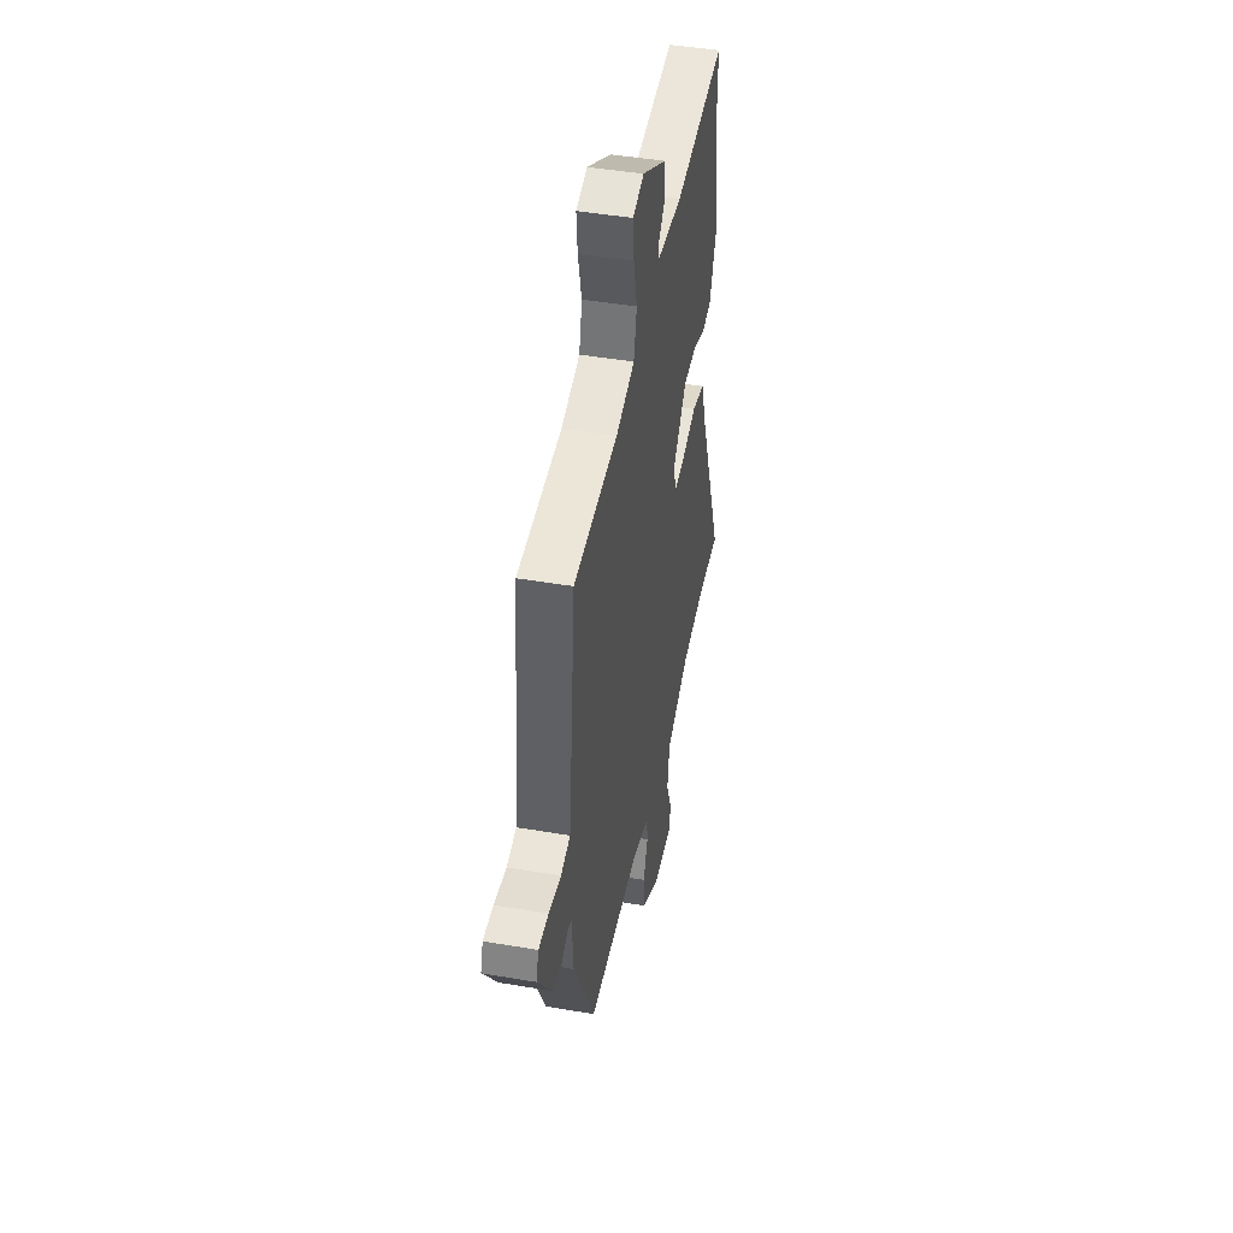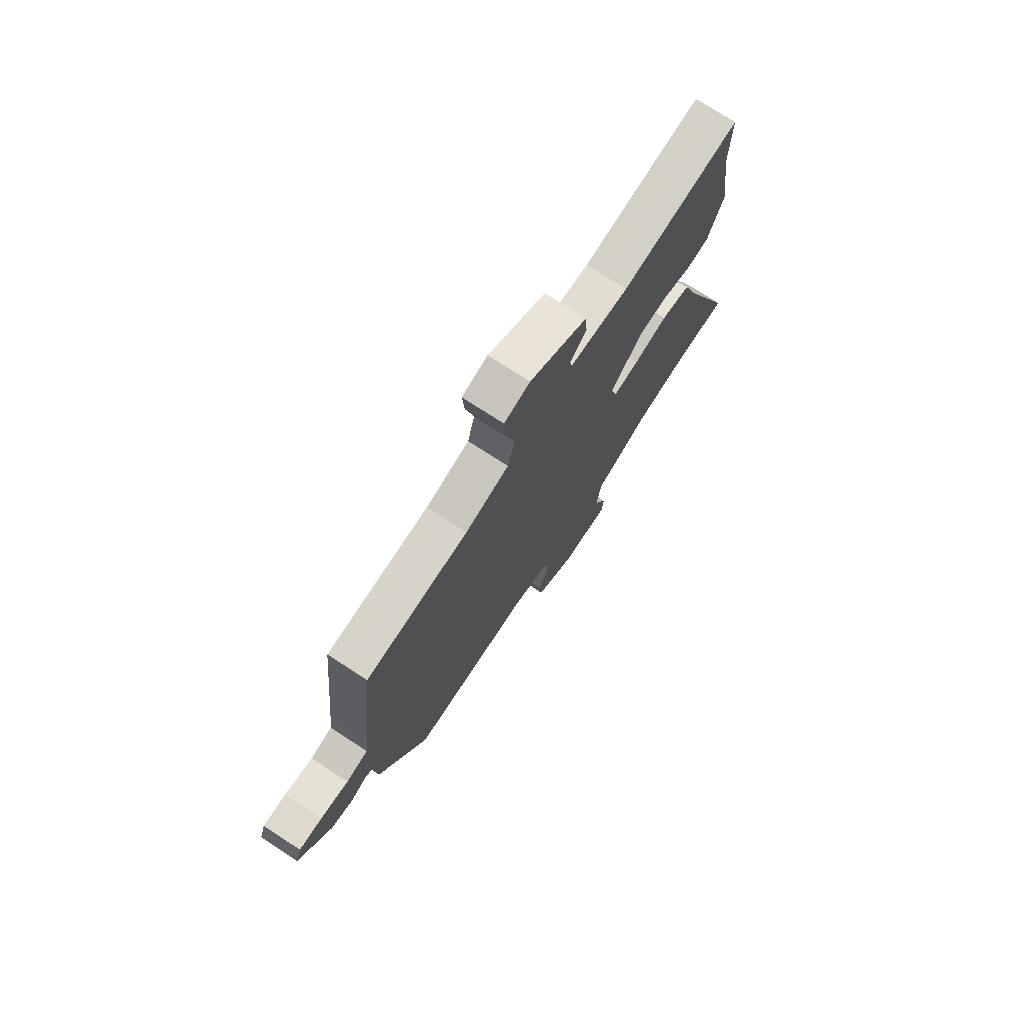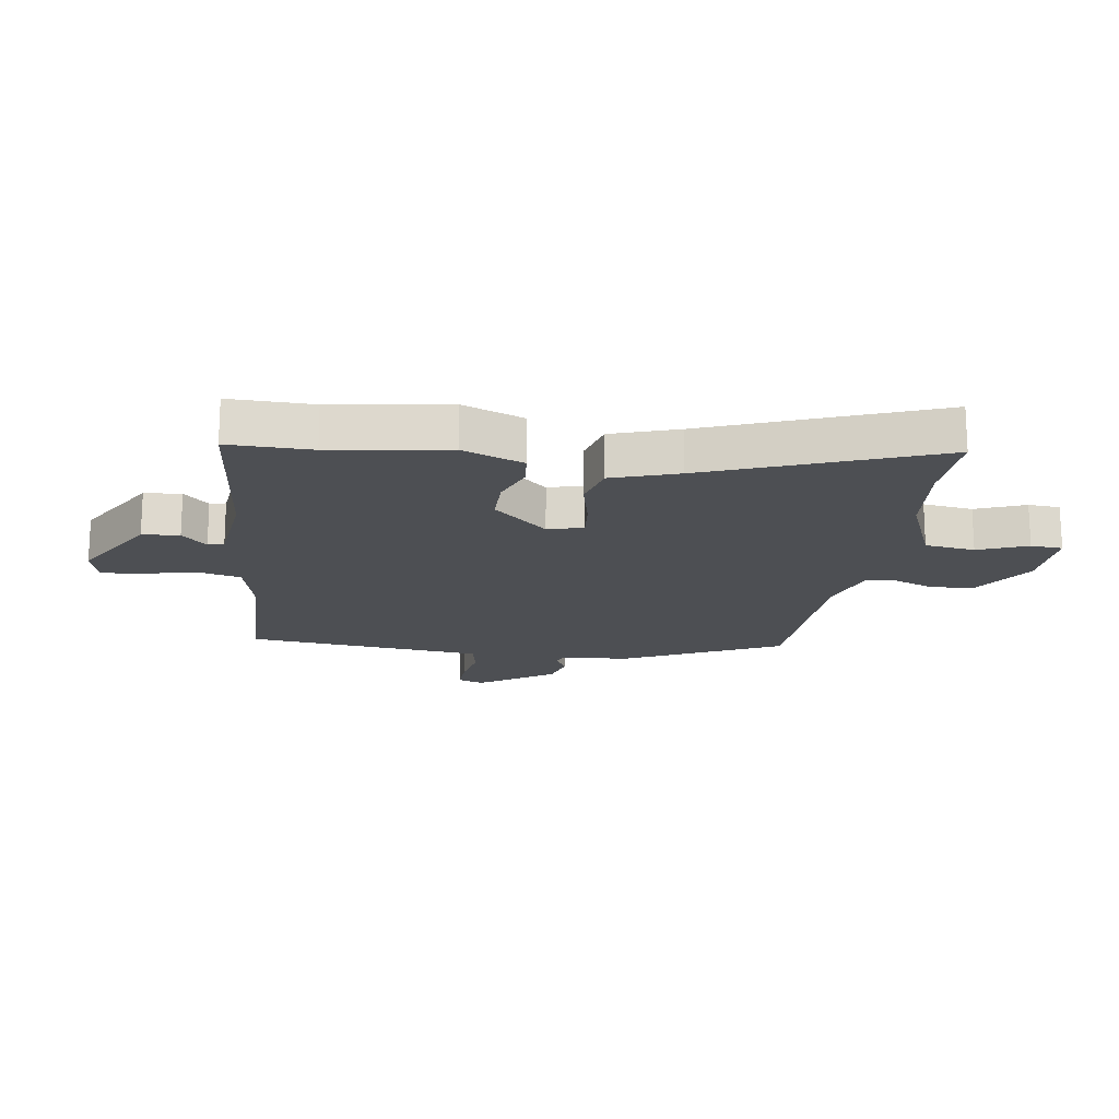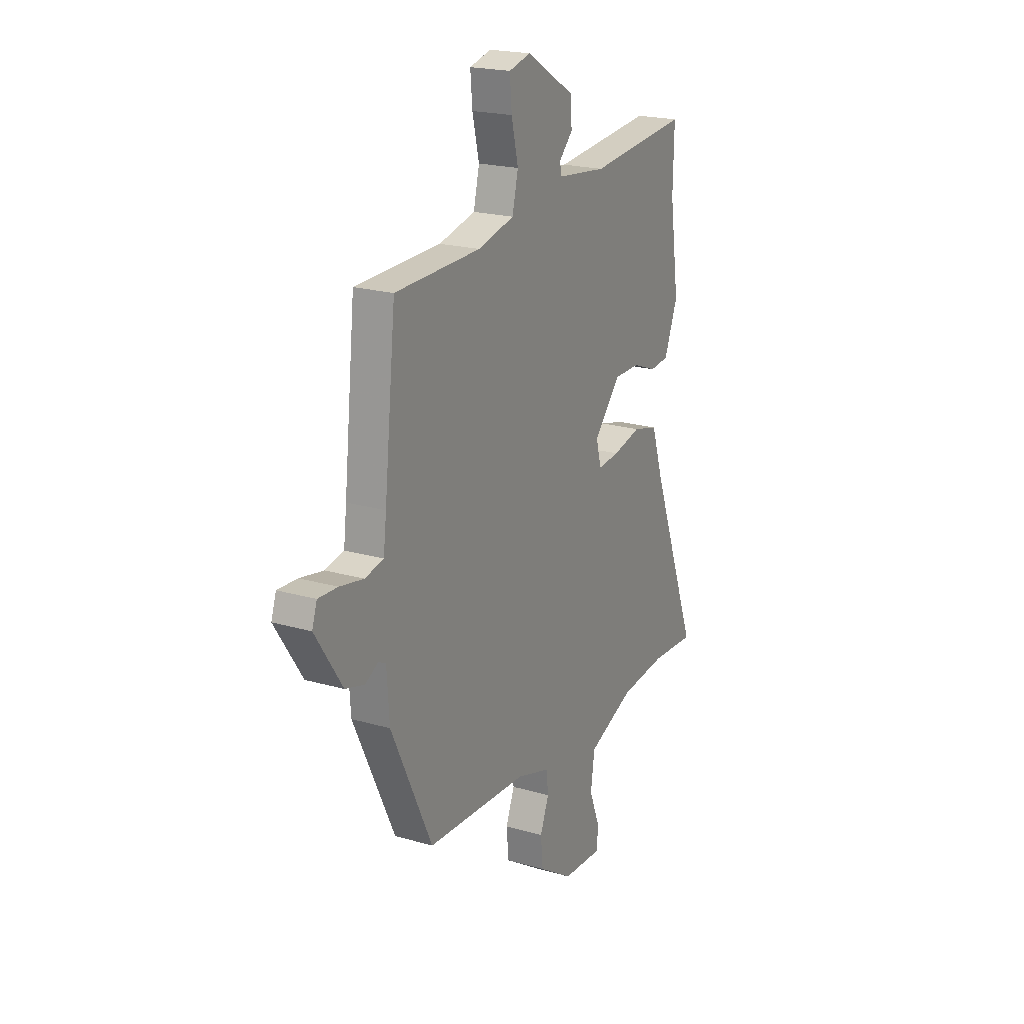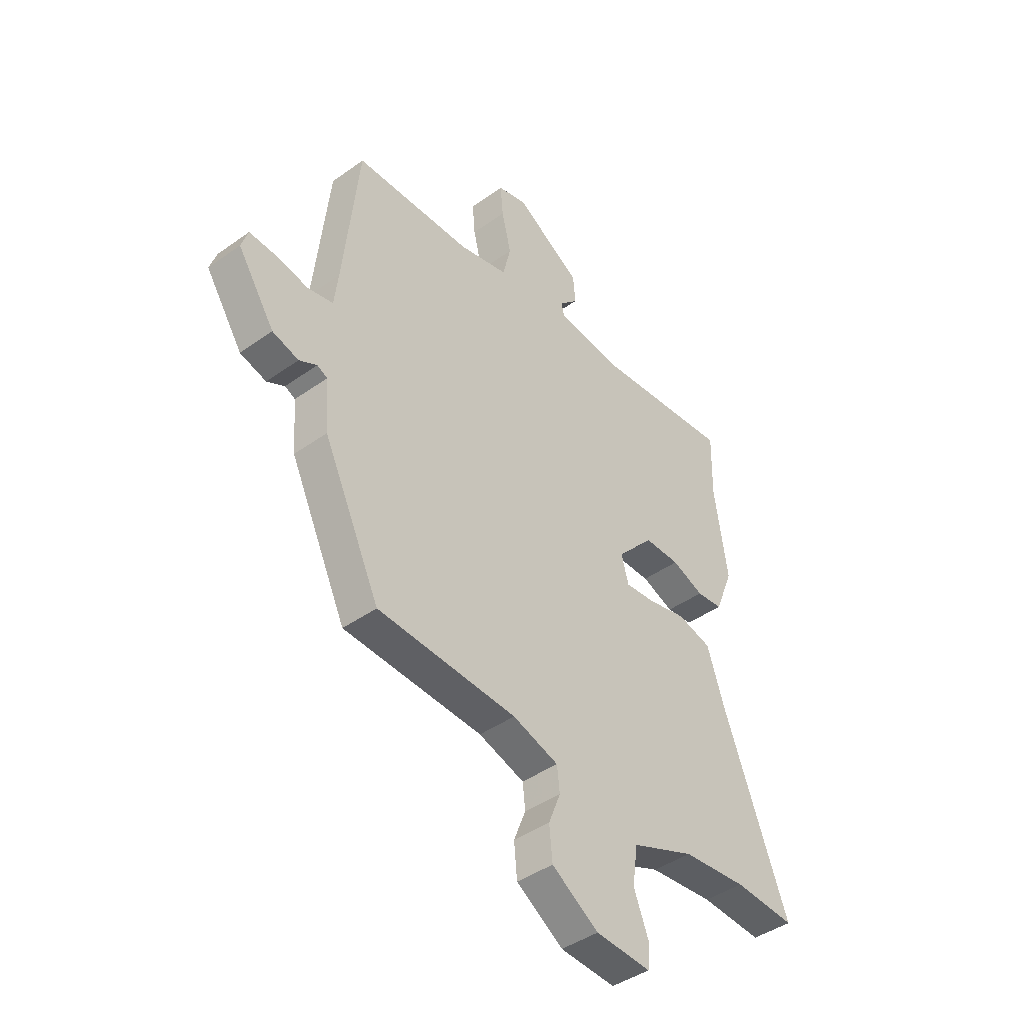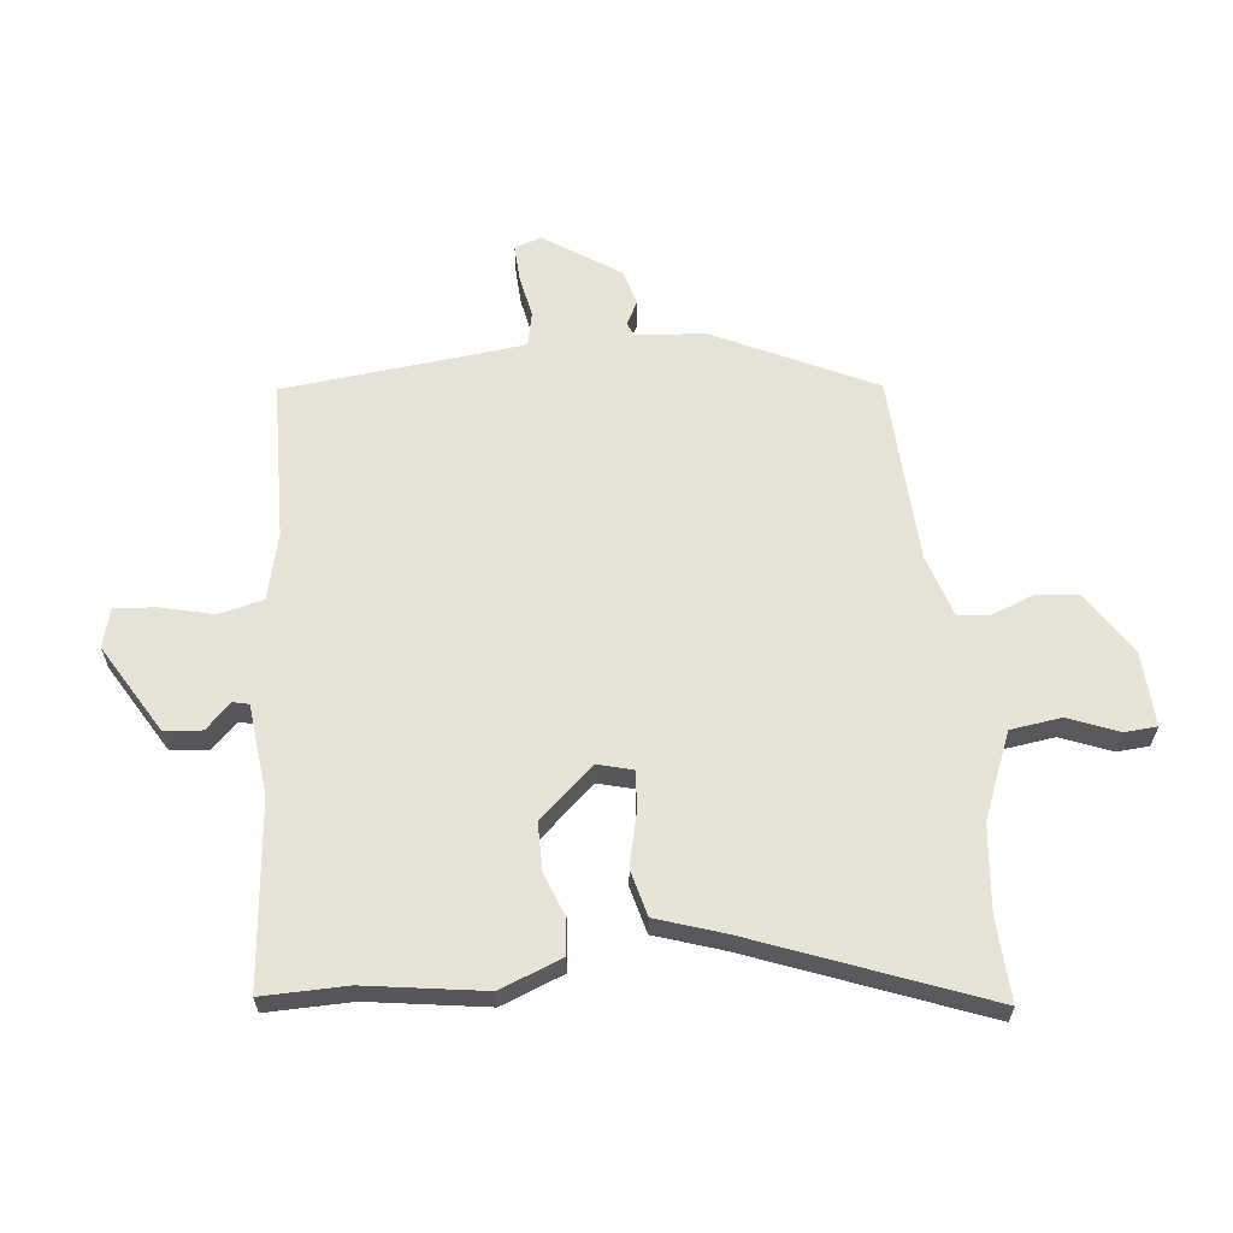
<metadata>
{"format":"obj","ext":"obj","renderer":"f3d","projection":"perspective","resolution":1024,"background":"white","views":[{"elev":45.5,"azim":-78.9,"up":"+Z"},{"elev":74.8,"azim":-57.0,"up":"+Z"},{"elev":-17.9,"azim":81.8,"up":"+Y"},{"elev":20.8,"azim":-62.4,"up":"+Z"},{"elev":-42.8,"azim":-49.6,"up":"+Z"},{"elev":62.7,"azim":84.2,"up":"+Y"}]}
</metadata>
<code>
v -0.415 0.07 -0.474
v -0.542 0.07 -0.206
v -0.55 0.07 -0.092
v -0.573 0.07 -0.081
v -0.613 0.07 -0.102
v -0.672 0.07 -0.085
v -0.755 0.07 0.041
v -0.74 0.07 0.086
v -0.68 0.07 0.083
v -0.607 0.07 0.069
v -0.55 0.07 0.081
v -0.541 0.07 0.156
v -0.506 0.07 0.484
v -0.243 0.07 0.49
v -0.131 0.07 0.517
v -0.113 0.07 0.592
v -0.134 0.07 0.68
v -0.14 0.07 0.75
v -0.074 0.07 0.767
v 0.074 0.07 0.679
v 0.079 0.07 0.616
v 0.037 0.07 0.574
v 0.043 0.07 0.547
v 0.194 0.07 0.53
v 0.501 0.07 0.56
v 0.498 0.07 0.418
v 0.527 0.07 0.219
v 0.486 0.07 0.115
v 0.427 0.07 0.109
v 0.355 0.07 0.137
v 0.275 0.07 0.137
v 0.192 0.07 0.046
v 0.208 0.07 -0.014
v 0.275 0.07 -0.008
v 0.362 0.07 0.012
v 0.439 0.07 -0.008
v 0.476 0.07 -0.121
v 0.623 0.07 -0.507
v 0.485 0.07 -0.499
v 0.341 0.07 -0.513
v 0.199 0.07 -0.57
v 0.187 0.07 -0.655
v 0.22 0.07 -0.739
v 0.216 0.07 -0.793
v 0.092 0.07 -0.786
v -0.013 0.07 -0.718
v -0.02 0.07 -0.645
v 0.007 0.07 -0.577
v 0.001 0.07 -0.523
v -0.102 0.07 -0.49
v -0.415 0 -0.474
v -0.542 0 -0.206
v -0.55 0 -0.092
v -0.573 0 -0.081
v -0.613 0 -0.102
v -0.672 0 -0.085
v -0.755 0 0.041
v -0.74 0 0.086
v -0.68 0 0.083
v -0.607 0 0.069
v -0.55 0 0.081
v -0.541 0 0.156
v -0.506 0 0.484
v -0.243 0 0.49
v -0.131 0 0.517
v -0.113 0 0.592
v -0.134 0 0.68
v -0.14 0 0.75
v -0.074 0 0.767
v 0.074 0 0.679
v 0.079 0 0.616
v 0.037 0 0.574
v 0.043 0 0.547
v 0.194 0 0.53
v 0.501 0 0.56
v 0.498 0 0.418
v 0.527 0 0.219
v 0.486 0 0.115
v 0.427 0 0.109
v 0.355 0 0.137
v 0.275 0 0.137
v 0.192 0 0.046
v 0.208 0 -0.014
v 0.275 0 -0.008
v 0.362 0 0.012
v 0.439 0 -0.008
v 0.476 0 -0.121
v 0.623 0 -0.507
v 0.485 0 -0.499
v 0.341 0 -0.513
v 0.199 0 -0.57
v 0.187 0 -0.655
v 0.22 0 -0.739
v 0.216 0 -0.793
v 0.092 0 -0.786
v -0.013 0 -0.718
v -0.02 0 -0.645
v 0.007 0 -0.577
v 0.001 0 -0.523
v -0.102 0 -0.49
f 46 47 48
f 45 46 48
f 44 45 48
f 43 44 48
f 42 43 48
f 41 42 48 49
f 40 41 49 50
f 37 38 39
f 39 40 50
f 37 39 50
f 36 37 50
f 35 36 50
f 34 35 50
f 28 29 30
f 27 28 30
f 26 27 30
f 26 30 31
f 25 26 31
f 24 25 31
f 23 24 31 32
f 20 21 22
f 19 20 22
f 18 19 22
f 17 18 22
f 16 17 22
f 15 16 22 23
f 23 32 33
f 15 23 33
f 14 15 33
f 8 9 10
f 7 8 10
f 6 7 10
f 5 6 10
f 4 5 10
f 3 4 10 11
f 1 2 3
f 50 1 3
f 34 50 3
f 33 34 3
f 14 33 3
f 13 14 3
f 12 13 3
f 3 11 12
f 98 97 96
f 98 96 95
f 98 95 94
f 98 94 93
f 98 93 92
f 99 98 92 91
f 100 99 91 90
f 89 88 87
f 100 90 89
f 100 89 87
f 100 87 86
f 100 86 85
f 100 85 84
f 80 79 78
f 80 78 77
f 80 77 76
f 81 80 76
f 81 76 75
f 81 75 74
f 82 81 74 73
f 72 71 70
f 72 70 69
f 72 69 68
f 72 68 67
f 72 67 66
f 73 72 66 65
f 83 82 73
f 83 73 65
f 83 65 64
f 60 59 58
f 60 58 57
f 60 57 56
f 60 56 55
f 60 55 54
f 61 60 54 53
f 53 52 51
f 53 51 100
f 53 100 84
f 53 84 83
f 53 83 64
f 53 64 63
f 53 63 62
f 62 61 53
f 1 51 52 2
f 2 52 53 3
f 3 53 54 4
f 4 54 55 5
f 5 55 56 6
f 6 56 57 7
f 7 57 58 8
f 8 58 59 9
f 9 59 60 10
f 10 60 61 11
f 11 61 62 12
f 12 62 63 13
f 13 63 64 14
f 14 64 65 15
f 15 65 66 16
f 16 66 67 17
f 17 67 68 18
f 18 68 69 19
f 19 69 70 20
f 20 70 71 21
f 21 71 72 22
f 22 72 73 23
f 23 73 74 24
f 24 74 75 25
f 25 75 76 26
f 26 76 77 27
f 27 77 78 28
f 28 78 79 29
f 29 79 80 30
f 30 80 81 31
f 31 81 82 32
f 32 82 83 33
f 33 83 84 34
f 34 84 85 35
f 35 85 86 36
f 36 86 87 37
f 37 87 88 38
f 38 88 89 39
f 39 89 90 40
f 40 90 91 41
f 41 91 92 42
f 42 92 93 43
f 43 93 94 44
f 44 94 95 45
f 45 95 96 46
f 46 96 97 47
f 47 97 98 48
f 48 98 99 49
f 49 99 100 50
f 50 100 51 1

</code>
